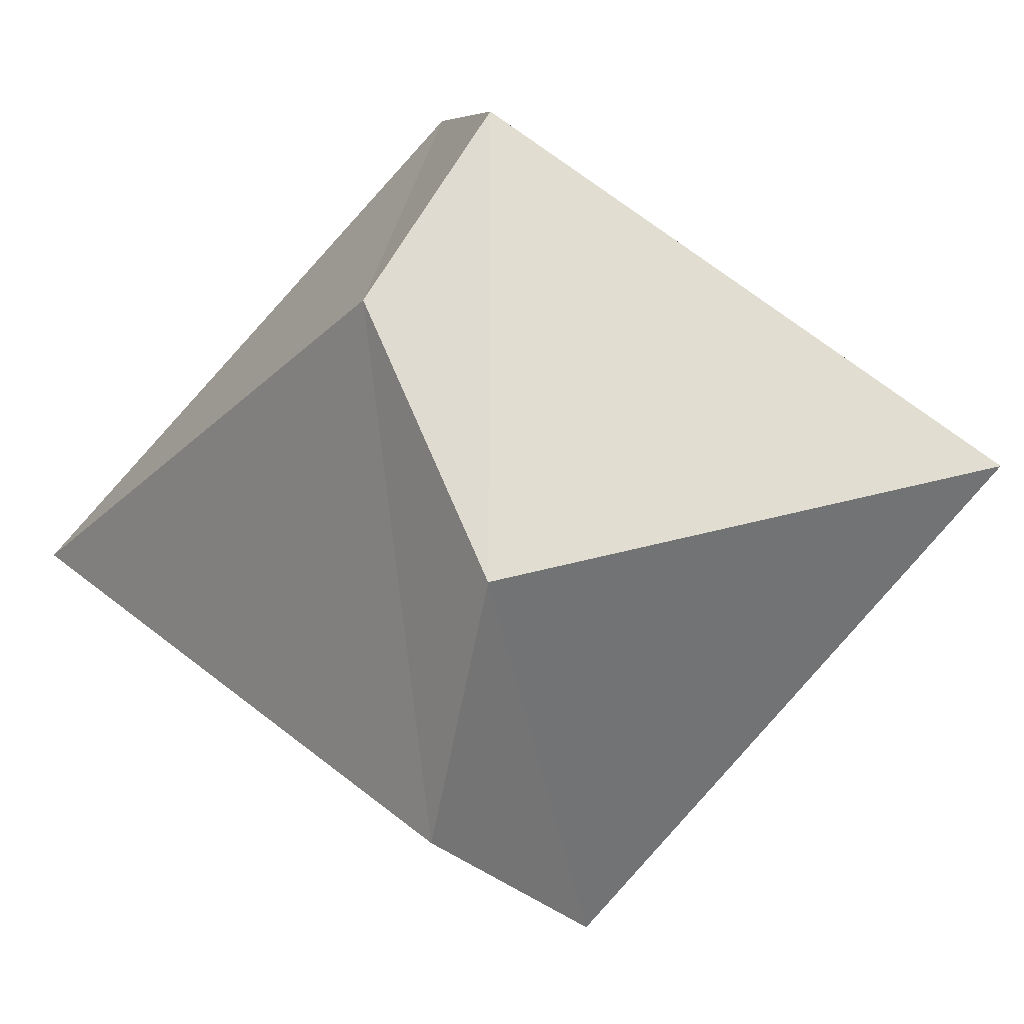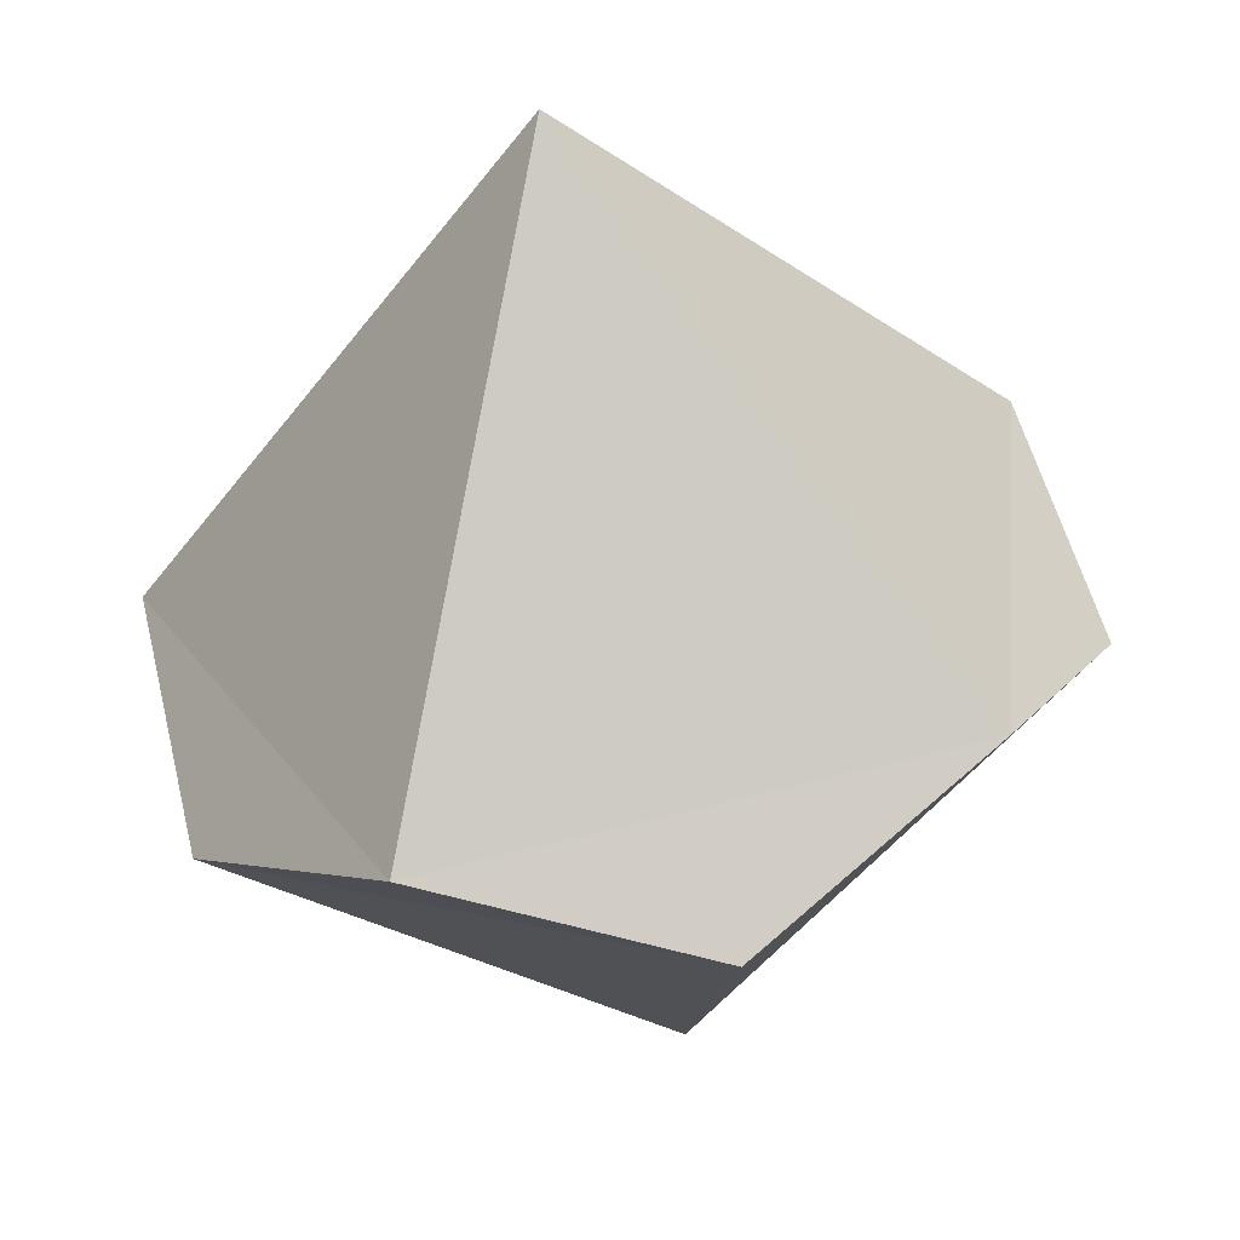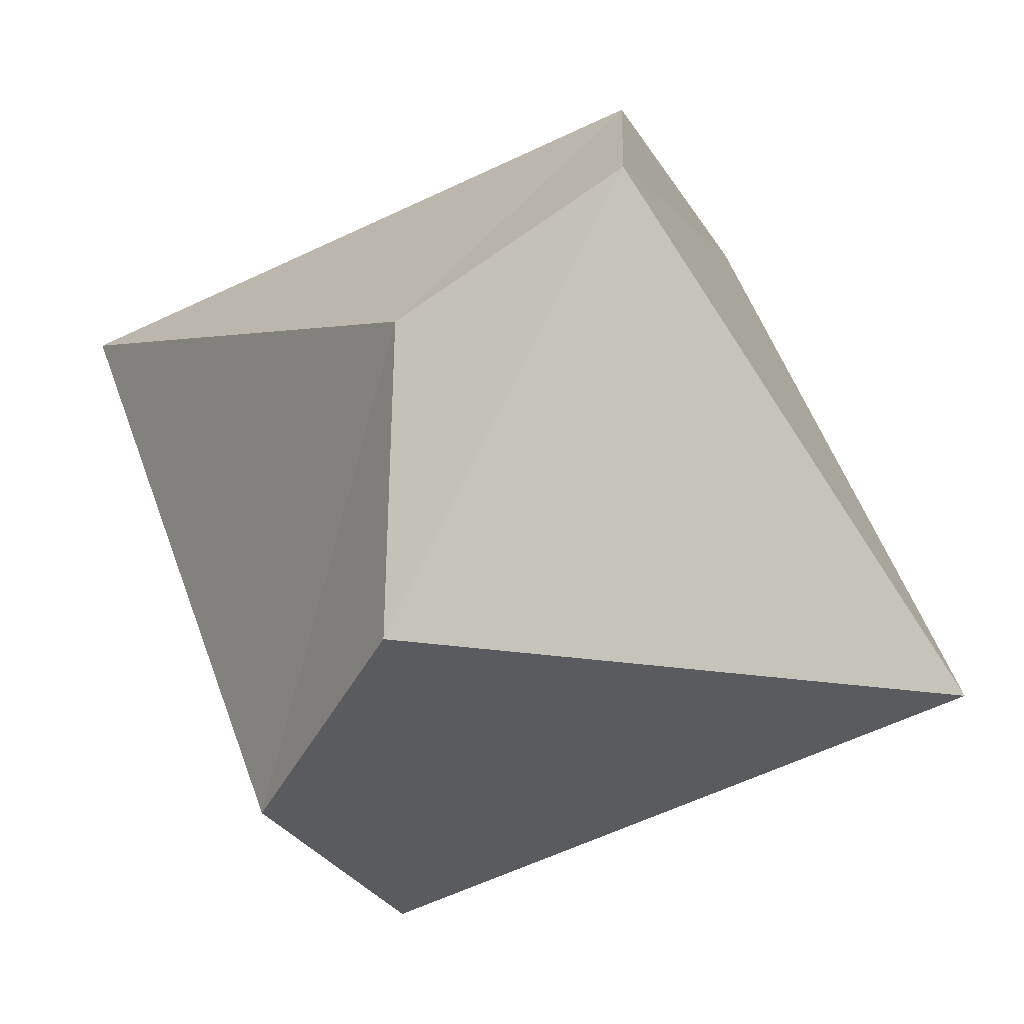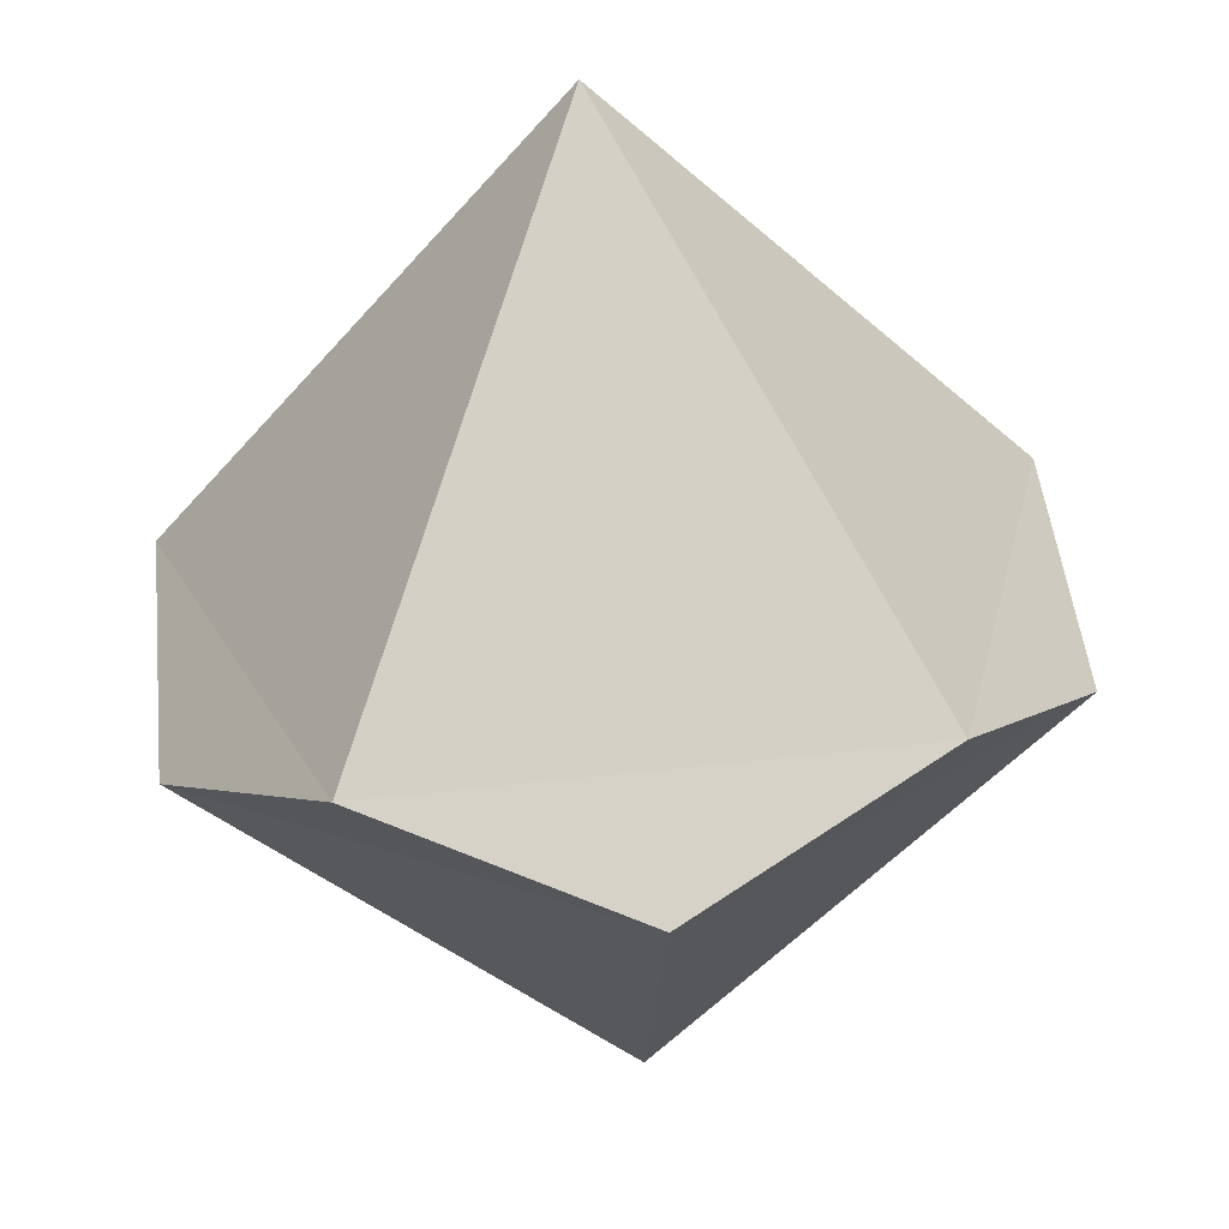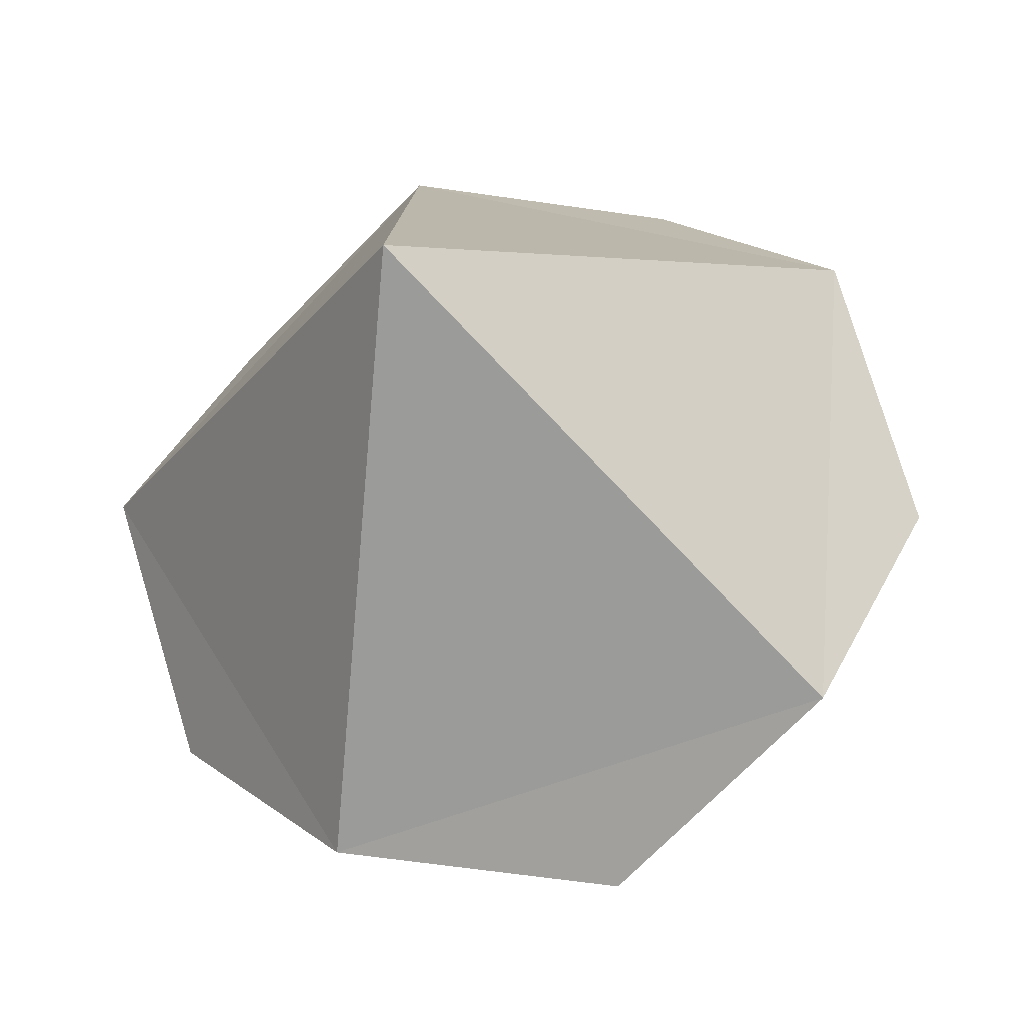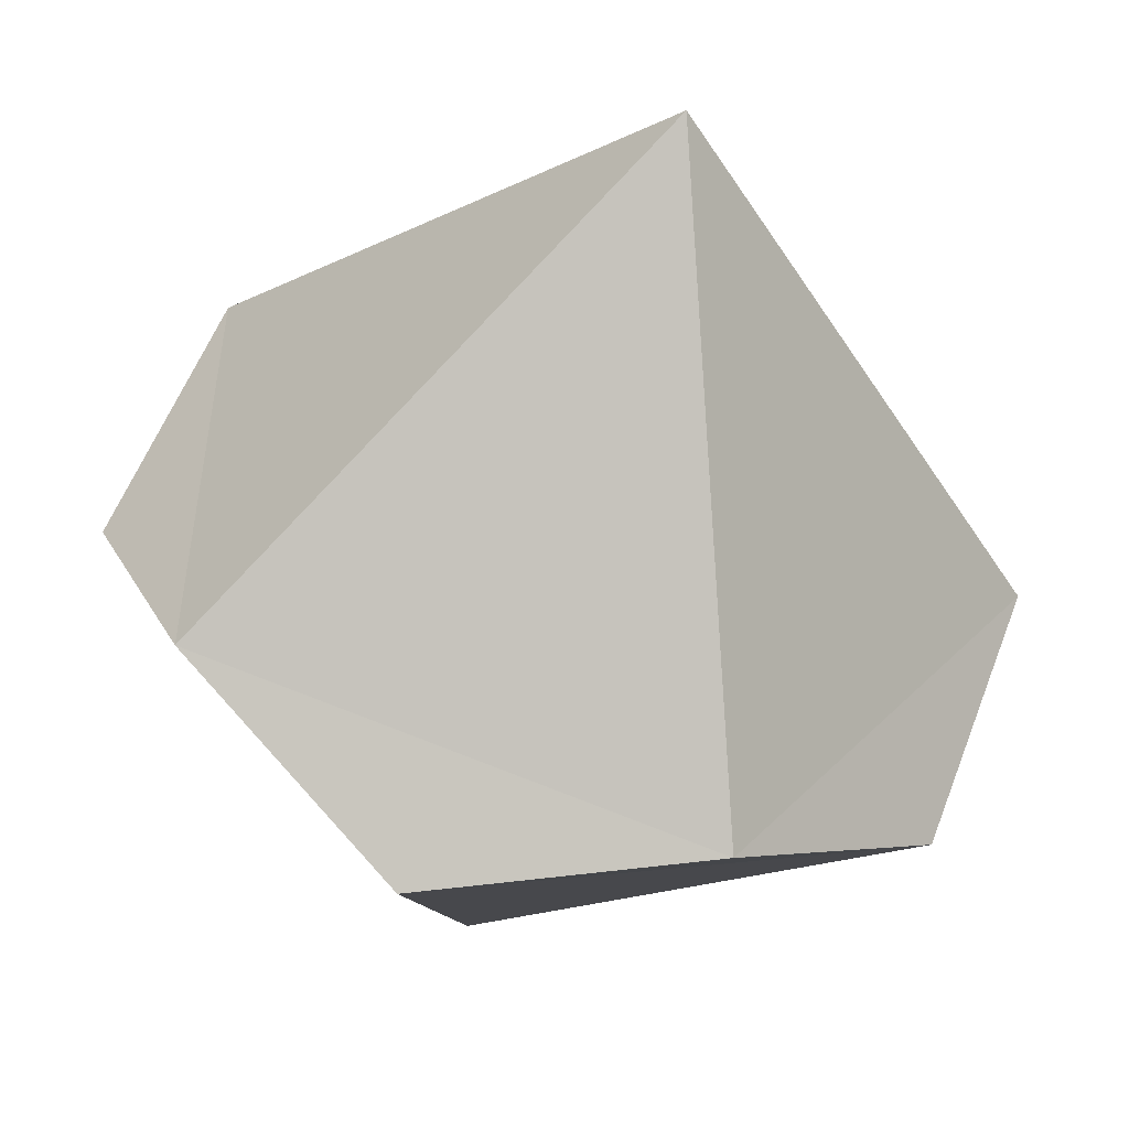
<metadata>
{"format":"obj","ext":"obj","renderer":"f3d","projection":"perspective","resolution":1024,"background":"white","views":[{"elev":-27.6,"azim":-46.8,"up":"+Z"},{"elev":66.0,"azim":75.9,"up":"+Y"},{"elev":52.9,"azim":148.7,"up":"+Z"},{"elev":60.6,"azim":83.7,"up":"+Y"},{"elev":31.1,"azim":-63.6,"up":"+Y"},{"elev":-50.6,"azim":20.0,"up":"+Z"}]}
</metadata>
<code>
o d10_Solid.006
v 0.6168 0.5136 -0.5774
v 0.6168 0.5136 0.5774
v 0.6018 -0.9737 0
v -0.6168 -0.5136 -0.5774
v -0.6018 0.9737 0
v -0.6168 -0.5136 0.5774
v 0.3174 0.0638 -0.9342
v -0.3174 -0.0638 -0.9342
v 0.3174 0.0638 0.9342
v -0.3174 -0.0638 0.9342
v 0.8947 0.4206 0
v -0.8947 -0.4206 0
f 12 8 4
f 11 7 1
f 4 6 12
f 2 1 5
f 8 1 7
f 10 12 6
f 9 6 3
f 4 7 3
f 10 2 5
f 9 11 2
f 12 5 8
f 11 3 7
f 4 3 6
f 2 11 1
f 8 5 1
f 10 5 12
f 9 10 6
f 4 8 7
f 10 9 2
f 9 3 11

</code>
